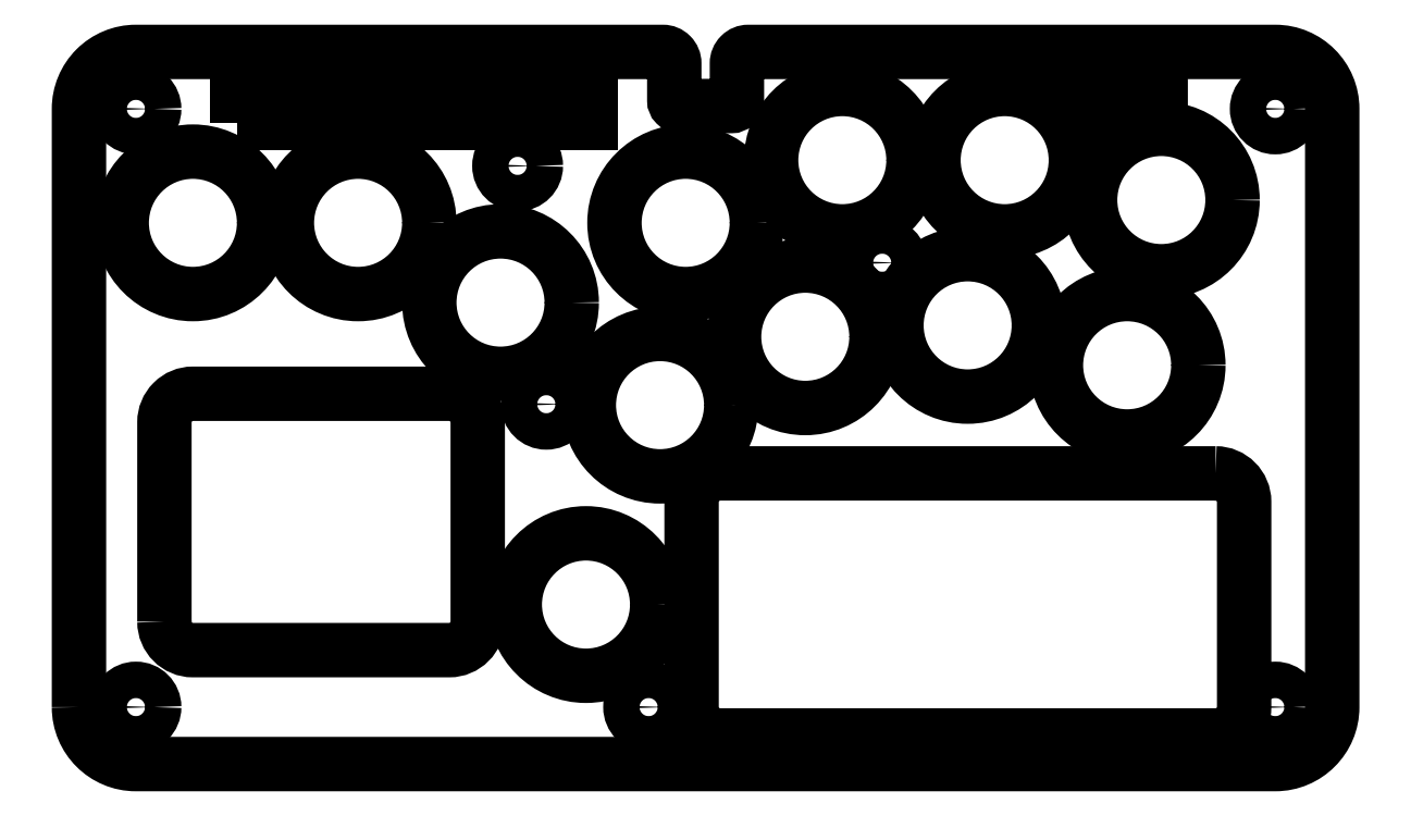
<metadata>
{"format":"dxf","ext":"dxf","renderer":"ezdxf+matplotlib","layout":"modelspace","background":"white","min_lineweight":24,"dpi":150}
</metadata>
<code>
0
SECTION
2
ENTITIES
0
LWPOLYLINE
8
0
90
17
70
1
43
0
10
0
20
-115
10
0
20
-10
42
-0.4142
10
10
20
1.11e-15
10
102.5
20
3.886e-15
42
-0.4142
10
104.5
20
-2
10
104.5
20
-8.5
42
0.4142
10
105.5
20
-9.5
10
110
20
-9.5
10
114.5
20
-9.5
42
0.4142
10
115.5
20
-8.5
10
115.5
20
-2
42
-0.4142
10
117.5
20
4.441e-15
10
210
20
1.332e-14
42
-0.4142
10
220
20
-10
10
220
20
-115
42
-0.4142
10
210
20
-125
10
10
20
-125
42
-0.4142
0
CIRCLE
8
0
10
20
20
-30
30
0
40
12.5
210
0
220
0
230
1
0
CIRCLE
8
0
10
49
20
-30
30
0
40
12.5
210
0
220
0
230
1
0
CIRCLE
8
0
10
74
20
-44
30
0
40
12.5
210
0
220
0
230
1
0
CIRCLE
8
0
10
89
20
-97
30
0
40
12.5
210
0
220
0
230
1
0
CIRCLE
8
0
10
102
20
-62
30
0
40
12.5
210
0
220
0
230
1
0
CIRCLE
8
0
10
106.5
20
-30
30
0
40
12.5
210
0
220
0
230
1
0
CIRCLE
8
0
10
127.5
20
-50
30
0
40
12.5
210
0
220
0
230
1
0
CIRCLE
8
0
10
134
20
-19
30
0
40
12.5
210
0
220
0
230
1
0
CIRCLE
8
0
10
156
20
-48
30
0
40
12.5
210
0
220
0
230
1
0
CIRCLE
8
0
10
162.5
20
-19
30
0
40
12.5
210
0
220
0
230
1
0
CIRCLE
8
0
10
190
20
-26
30
0
40
12.5
210
0
220
0
230
1
0
CIRCLE
8
0
10
184
20
-55
30
0
40
12.5
210
0
220
0
230
1
0
LWPOLYLINE
8
0
90
8
70
1
43
0
10
199.5
20
-73.98
10
112.5
20
-73.98
42
0.4142
10
107.5
20
-78.98
10
107.5
20
-115
42
0.4142
10
112.5
20
-120
10
199.5
20
-120
42
0.4142
10
204.5
20
-115
10
204.5
20
-78.98
42
0.4142
0
LWPOLYLINE
8
0
90
4
70
1
43
0
10
27.76
20
-12.47
10
27.76
20
-4.468
10
89.76
20
-4.468
10
89.76
20
-12.47
0
CIRCLE
8
0
10
210
20
-115
30
0
40
3.2
210
0
220
0
230
1
0
CIRCLE
8
0
10
210
20
-10
30
0
40
3.2
210
0
220
0
230
1
0
CIRCLE
8
0
10
10
20
-10
30
0
40
3.2
210
0
220
0
230
1
0
CIRCLE
8
0
10
10
20
-115
30
0
40
3.2
210
0
220
0
230
1
0
CIRCLE
8
0
10
100
20
-115
30
0
40
3.2
210
0
220
0
230
1
0
CIRCLE
8
0
10
82.04
20
-61.84
30
0
40
3.2
210
0
220
0
230
1
0
CIRCLE
8
0
10
141
20
-37
30
0
40
3.2
210
0
220
0
230
1
0
CIRCLE
8
0
10
77
20
-20
30
0
40
3.2
210
0
220
0
230
1
0
LWPOLYLINE
8
0
90
8
70
1
43
0
10
15
20
-100
10
15
20
-65
42
-0.4142
10
20
20
-60
10
65
20
-60
42
-0.4142
10
70
20
-65
10
70
20
-100
42
-0.4142
10
65
20
-105
10
20
20
-105
42
-0.4142
0
LWPOLYLINE
8
0
90
8
70
1
43
0
10
188.9
20
-4.132
10
176.9
20
-4.132
42
0.4142
10
175.9
20
-5.132
10
175.9
20
-9.632
42
0.4142
10
176.9
20
-10.63
10
188.9
20
-10.63
42
0.4142
10
189.9
20
-9.632
10
189.9
20
-5.132
42
0.4142
0
ENDSEC
0
EOF

</code>
